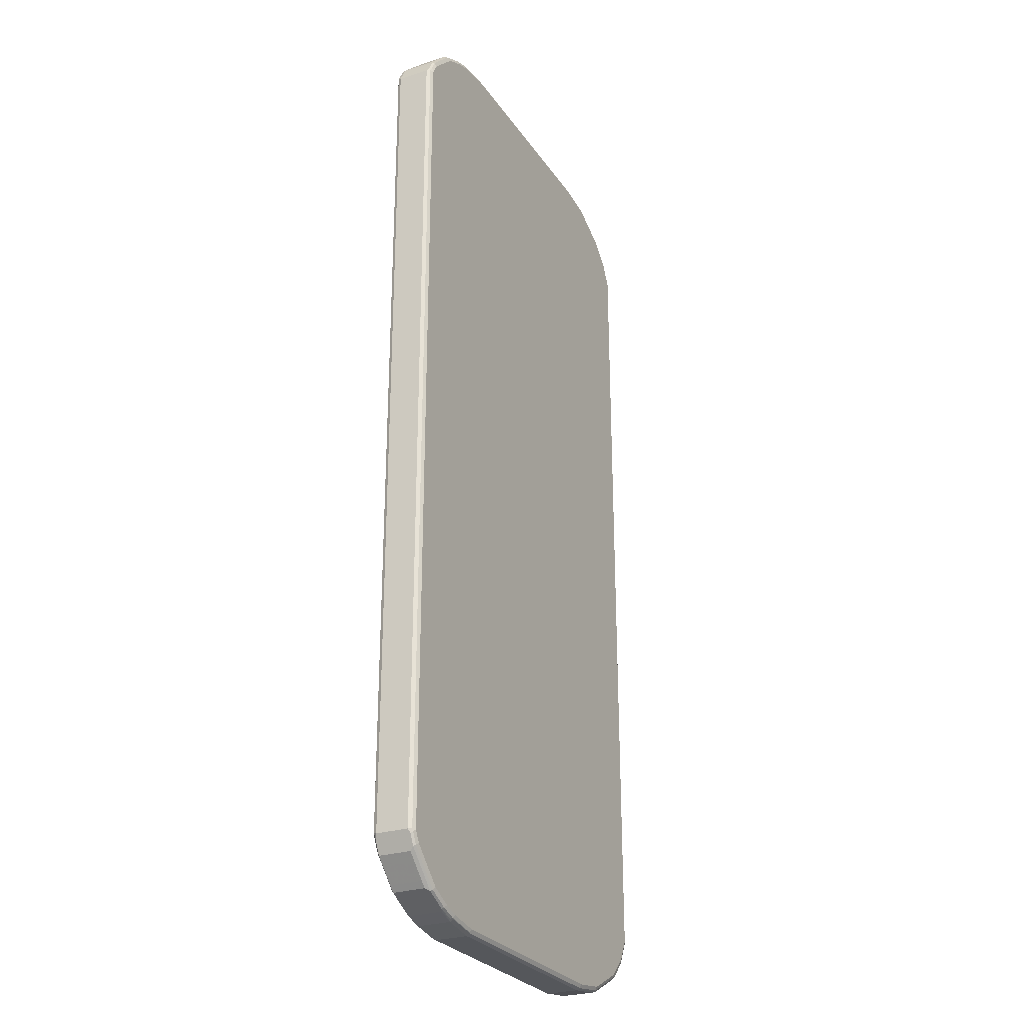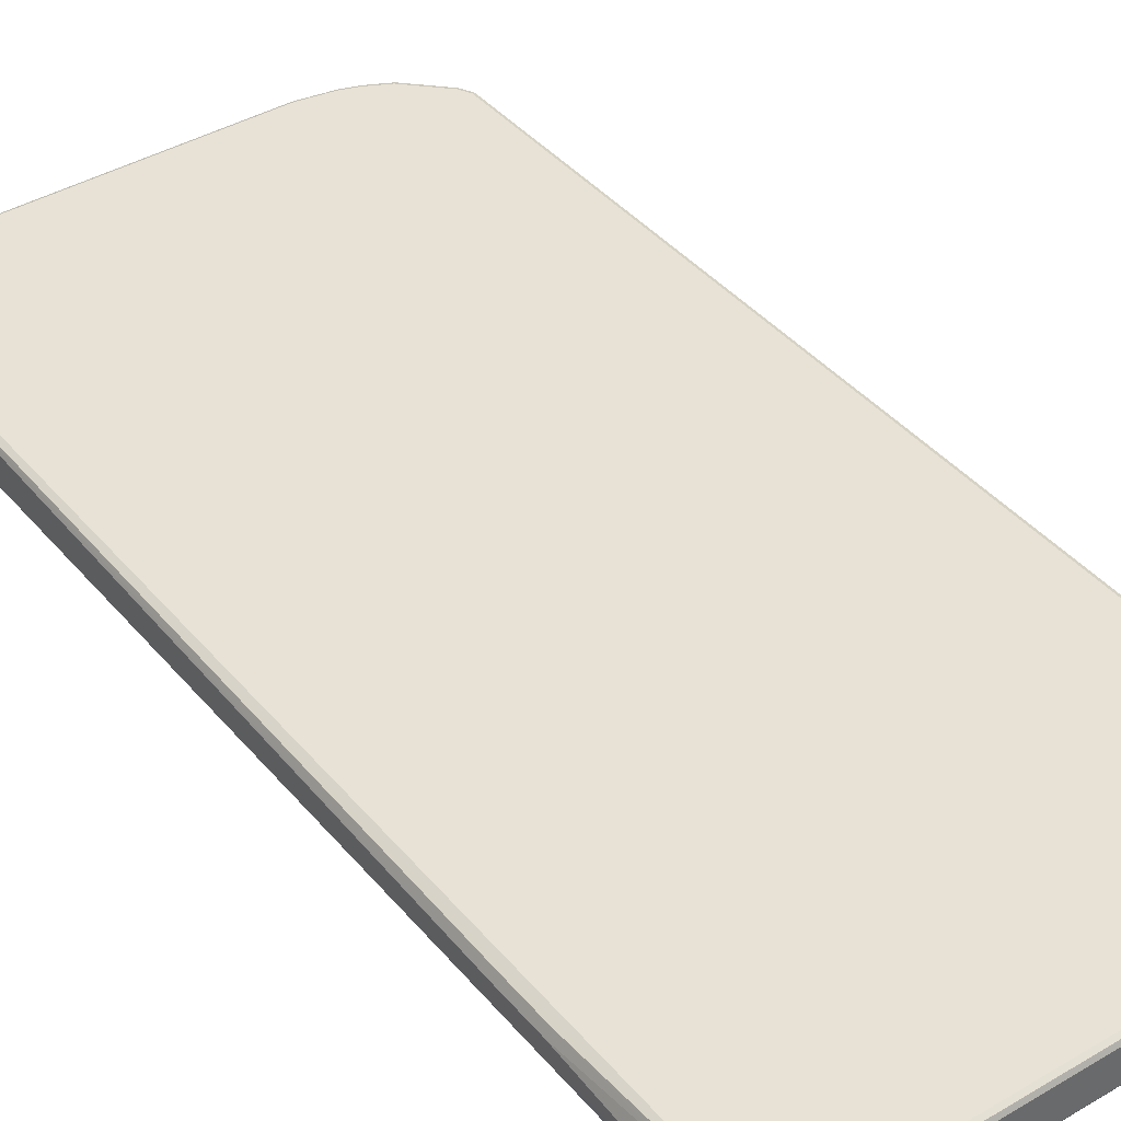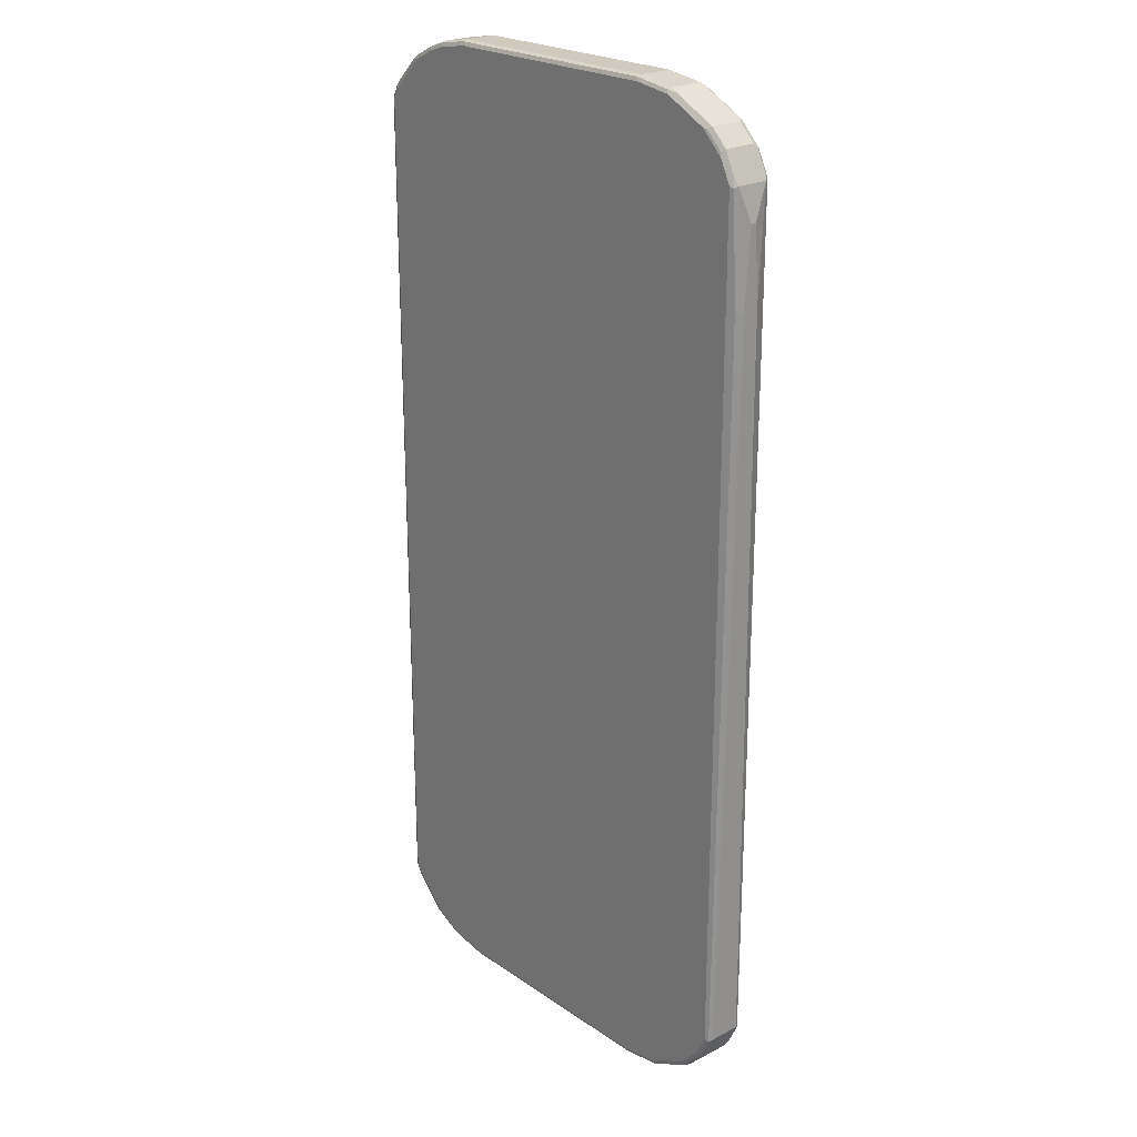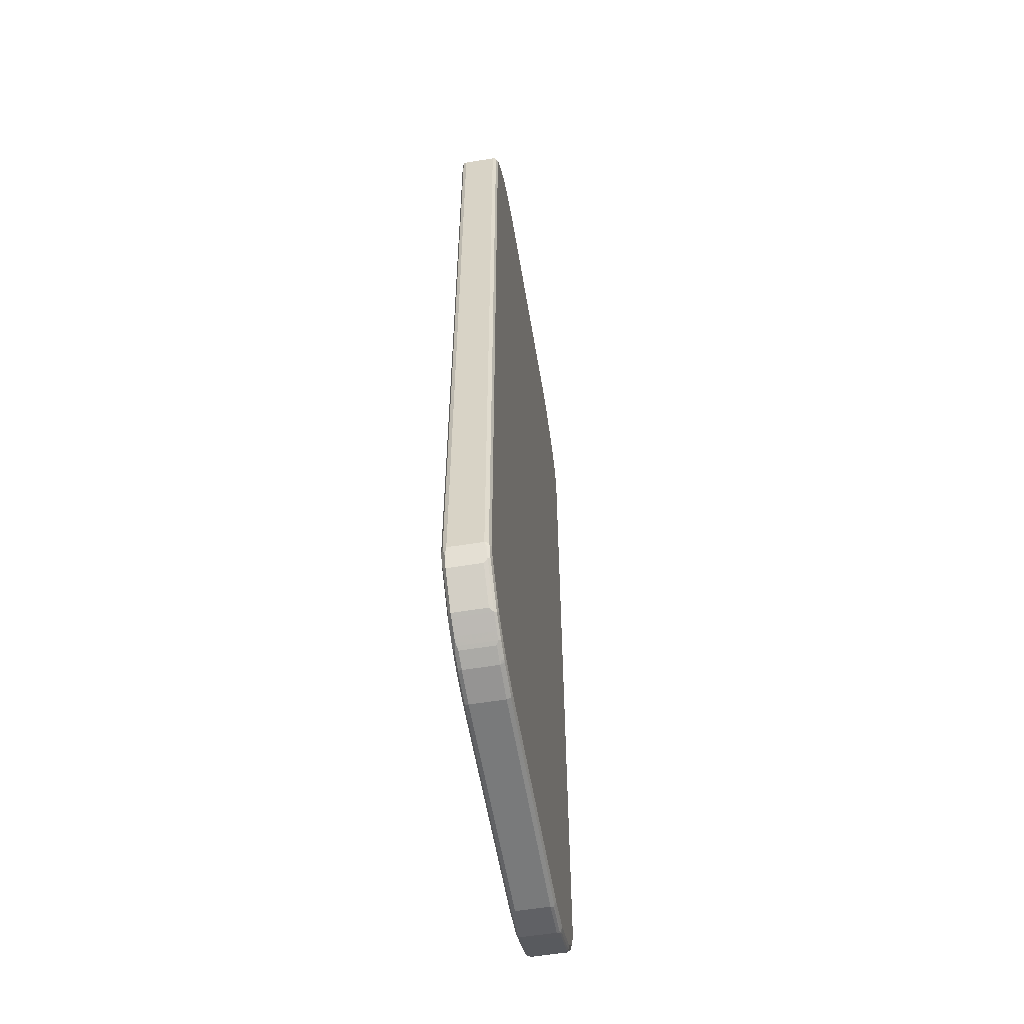
<metadata>
{"format":"obj","ext":"obj","renderer":"f3d","projection":"perspective","resolution":1024,"background":"white","views":[{"elev":-26.9,"azim":-63.2,"up":"+Y"},{"elev":40.5,"azim":144.1,"up":"+Z"},{"elev":23.0,"azim":48.9,"up":"+Y"},{"elev":-58.0,"azim":-80.5,"up":"+Y"}]}
</metadata>
<code>
v -0.4508 -0.8094 -0.03074
v -0.4474 -0.8059 -0.03757
v -0.4439 -0.8231 -0.03415
v -0.4337 -0.8436 -0.03415
v -0.4372 -0.8367 -0.02732
v -0.4508 -0.8094 0.03074
v -0.4508 0.8094 -0.03074
v -0.4405 -0.8094 -0.04098
v -0.4474 0.8127 -0.03757
v -0.4354 -0.8351 -0.03586
v -0.4337 -0.8436 0.02732
v -0.4286 -0.8384 -0.03928
v -0.4184 -0.8487 -0.03928
v -0.3928 -0.8845 -0.03415
v -0.4372 -0.8367 0.03415
v -0.4474 -0.8162 0.03415
v -0.4474 -0.8094 0.03757
v -0.4508 0.8094 0.03074
v -0.4372 0.8367 -0.03074
v -0.4372 0.8332 -0.03757
v -0.4303 -0.8299 -0.04098
v -0.4405 0.8094 -0.04098
v -0.3928 -0.8845 0.02732
v -0.3774 -0.8897 -0.03928
v -0.3825 -0.8947 -0.03415
v -0.4354 -0.8351 0.03842
v -0.4167 -0.8572 0.03415
v -0.4456 -0.8144 0.03842
v -0.4405 -0.8094 0.04098
v -0.4474 0.8094 0.03757
v -0.4482 0.8144 0.03586
v -0.4379 0.8351 0.03586
v -0.4372 0.8367 0.03074
v -0.4337 0.8436 -0.03074
v -0.4303 0.8299 -0.04098
v -0.4354 0.8375 -0.03586
v -0.4303 0.8413 -0.03842
v -0.3688 -0.8913 -0.04098
v -0.3825 -0.8947 0.02732
v -0.3756 -0.8982 0.03415
v -0.3364 -0.9102 -0.03928
v -0.374 -0.8965 -0.03586
v -0.362 -0.905 -0.03415
v -0.3756 -0.8982 -0.02732
v -0.4303 -0.8299 0.04098
v -0.374 -0.8965 0.03842
v -0.4405 0.8094 0.04098
v -0.4418 0.8196 0.03842
v -0.4316 0.84 0.03842
v -0.4337 0.8436 0.03074
v -0.42 0.8517 -0.03842
v -0.3928 0.8845 -0.03074
v -0.3688 0.8913 -0.04098
v -0.3278 -0.9118 -0.04098
v -0.3484 -0.9118 0.03074
v -0.3347 -0.9187 0.03415
v -0.3244 -0.9187 -0.03757
v -0.3329 -0.917 -0.03586
v -0.3415 -0.9152 -0.03415
v -0.3484 -0.9118 -0.03074
v -0.3688 -0.8913 0.04098
v -0.3329 -0.917 0.03842
v -0.4303 0.8299 0.04098
v -0.4214 0.8504 0.03842
v -0.3928 0.8845 0.03074
v -0.3791 0.8926 -0.03842
v -0.3825 0.8947 -0.03074
v -0.3381 0.9131 -0.03842
v -0.3278 0.9118 -0.04098
v -0.2971 -0.922 -0.04098
v -0.3347 -0.9187 -0.02732
v -0.3278 -0.922 0.03074
v -0.2971 -0.9323 0.03074
v -0.304 -0.9288 0.03415
v -0.2936 -0.9288 -0.03757
v -0.2971 -0.9323 -0.03074
v -0.3278 -0.922 -0.03074
v -0.3278 -0.9118 0.04098
v -0.3022 -0.9271 0.03842
v -0.3688 0.8913 0.04098
v -0.4009 0.8709 0.03842
v -0.3803 0.8913 0.03842
v -0.3825 0.8947 0.03074
v -0.374 0.8991 -0.03586
v -0.3329 0.9196 -0.03586
v -0.3278 0.9187 -0.03757
v -0.2971 0.922 -0.04098
v -0.2357 -0.9323 -0.04098
v -0.2357 -0.9427 0.03074
v -0.2971 -0.9288 0.03757
v -0.2322 -0.9391 -0.03757
v -0.2357 -0.9427 -0.03074
v -0.2971 -0.922 0.04098
v -0.2408 -0.9375 0.03842
v -0.3278 0.9118 0.04098
v -0.3312 0.9187 0.03757
v -0.3722 0.8982 0.03757
v -0.3765 0.8965 0.03586
v -0.3756 0.8982 0.03074
v -0.3484 0.9118 0.03074
v -0.3347 0.9187 0.03074
v -0.3278 0.922 0.03074
v -0.3278 0.922 -0.03074
v -0.2971 0.9323 -0.03074
v -0.3022 0.9297 -0.03586
v -0.2971 0.9288 -0.03757
v -0.2357 0.9323 -0.04098
v 0.2151 -0.9323 -0.04098
v 0.2151 -0.9427 0.03074
v 0.2202 -0.9401 0.03586
v -0.2357 -0.9391 0.03757
v 0.2185 -0.9391 -0.03757
v 0.2151 -0.9427 -0.03074
v -0.2357 -0.9323 0.04098
v 0.2151 -0.9391 0.03757
v 0.2151 -0.9323 0.04098
v -0.2971 0.922 0.04098
v -0.3005 0.9288 0.03757
v -0.2971 0.9323 0.03074
v -0.3355 0.917 0.03586
v -0.2357 0.9427 -0.03074
v -0.2408 0.9401 -0.03586
v -0.2357 0.9391 -0.03757
v 0.2202 0.9375 -0.03842
v 0.2151 0.9323 -0.04098
v 0.2868 -0.922 -0.04098
v 0.2868 -0.9323 0.03074
v 0.292 -0.9297 0.03586
v 0.2903 -0.9288 -0.03757
v 0.2868 -0.9323 -0.03074
v 0.2868 -0.9288 0.03757
v 0.2868 -0.922 0.04098
v -0.2357 0.9323 0.04098
v -0.239 0.9391 0.03757
v -0.2357 0.9427 0.03074
v 0.2151 0.9427 -0.03074
v 0.2151 0.9391 -0.03757
v 0.292 0.9271 -0.03842
v 0.2868 0.922 -0.04098
v 0.3073 -0.9118 -0.04098
v 0.3124 -0.9196 0.03586
v 0.2971 -0.9233 0.03842
v 0.3108 -0.9187 -0.03757
v 0.315 -0.917 -0.03586
v 0.3142 -0.9187 -0.03074
v 0.3073 -0.9118 0.04098
v 0.2151 0.9323 0.04098
v 0.2117 0.9391 0.03757
v 0.2151 0.9427 0.03074
v 0.2868 0.9323 -0.03074
v 0.2868 0.9288 -0.03757
v 0.2936 0.9288 -0.03415
v 0.3142 0.9187 -0.03415
v 0.3124 0.917 -0.03842
v 0.3073 0.9118 -0.04098
v 0.3484 -0.8913 -0.04098
v 0.3176 -0.9131 0.03842
v 0.3535 -0.8991 0.03586
v 0.3517 -0.8982 -0.03757
v 0.356 -0.8965 -0.03586
v 0.3825 -0.8845 -0.03074
v 0.3484 -0.8913 0.04098
v 0.2868 0.922 0.04098
v 0.2834 0.9288 0.03757
v 0.2868 0.9323 0.03074
v 0.3825 0.8845 -0.02732
v 0.3688 0.8913 -0.03074
v 0.3552 0.8982 -0.03415
v 0.3535 0.8965 -0.03842
v 0.3142 0.9187 0.02732
v 0.3484 0.8913 -0.04098
v 0.3688 -0.881 -0.04098
v 0.3586 -0.8926 0.03842
v 0.3825 -0.8845 0.03074
v 0.374 -0.8888 0.03586
v 0.3722 -0.8878 -0.03757
v 0.3765 -0.8862 -0.03586
v 0.3803 -0.881 -0.03842
v 0.3906 -0.8709 -0.03842
v 0.4111 -0.8504 -0.03842
v 0.403 -0.864 -0.03074
v 0.3688 -0.881 0.04098
v 0.3073 0.9118 0.04098
v 0.304 0.9187 0.03757
v 0.3005 0.9255 0.03415
v 0.403 0.864 -0.02732
v 0.3859 0.8777 -0.03415
v 0.3756 0.8878 -0.03415
v 0.3825 0.8845 0.03415
v 0.374 0.8862 -0.03842
v 0.3688 0.881 -0.04098
v 0.3791 -0.8709 -0.04098
v 0.3791 -0.8823 0.03842
v 0.403 -0.864 0.03074
v 0.3893 -0.8722 0.03842
v 0.3996 -0.8504 -0.04098
v 0.4098 -0.84 -0.04098
v 0.4316 -0.8094 -0.03842
v 0.4175 -0.8452 -0.03586
v 0.4132 -0.8537 -0.03074
v 0.3791 -0.8709 0.04098
v 0.3159 0.9102 0.03928
v 0.3484 0.8913 0.04098
v 0.3124 0.917 0.03586
v 0.3535 0.8965 0.03586
v 0.403 0.864 0.03415
v 0.4132 0.8537 -0.02732
v 0.4167 0.8469 -0.03415
v 0.4063 0.8572 -0.03415
v 0.3842 0.876 -0.03842
v 0.3568 0.8897 0.03928
v 0.3774 0.8794 0.03928
v 0.3876 0.8692 0.03928
v 0.3791 0.8709 -0.04098
v 0.4132 -0.8537 0.03074
v 0.4098 -0.8517 0.03842
v 0.4303 -0.7991 -0.04098
v 0.4372 -0.7991 -0.03757
v 0.4379 -0.8042 -0.03586
v 0.4167 -0.8469 -0.03074
v 0.3996 -0.8504 0.04098
v 0.3688 0.881 0.04098
v 0.4081 0.8487 0.03928
v 0.4132 0.8537 0.03415
v 0.4372 0.8059 -0.03415
v 0.4149 0.8452 -0.03842
v 0.4047 0.8555 -0.03842
v 0.4167 0.8469 0.02732
v 0.3791 0.8709 0.04098
v 0.3996 0.8504 -0.04098
v 0.4167 -0.8469 0.03074
v 0.4167 -0.8436 0.03757
v 0.4149 -0.8478 0.03586
v 0.4098 -0.84 0.04098
v 0.4303 0.7991 -0.04098
v 0.4405 -0.7991 -0.03074
v 0.4372 0.7991 -0.03757
v 0.4508 0.502 -0.01025
v 0.4372 -0.8059 -0.03074
v 0.3996 0.8504 0.04098
v 0.4098 0.84 0.04098
v 0.4184 0.8282 0.03928
v 0.4167 0.8367 0.03757
v 0.4337 0.8127 0.03415
v 0.4372 0.8059 0.02732
v 0.4405 0.7991 -0.03074
v 0.4354 0.8042 -0.03842
v 0.4098 0.84 -0.04098
v 0.4372 -0.8059 0.03074
v 0.4372 -0.8026 0.03757
v 0.4303 -0.7991 0.04098
v 0.4405 -0.7991 0.03074
v 0.4508 0.4918 0
v 0.4508 0.6044 -0.01025
v 0.4303 0.7991 0.04098
v 0.4372 0.7958 0.03757
v 0.4405 0.7991 0.03074
v 0.4508 0.7376 0
v 0.4508 0.502 0.02049
v 0.4474 0.4986 0.02732
v 0.4439 0.5055 0.03415
v 0.4508 0.4918 0.01025
v 0.4439 0.5976 0.03415
v 0.4508 0.5942 0.02049
v 0.4508 0.7376 0.01025
f 1 2 3
f 1 3 4
f 1 4 5
f 1 5 15
f 1 15 6
f 1 6 18
f 1 18 7
f 1 7 9
f 1 9 2
f 2 8 3
f 2 9 22
f 2 22 8
f 3 10 4
f 3 8 10
f 4 11 15
f 4 15 5
f 4 10 21
f 4 21 12
f 4 12 13
f 4 13 24
f 4 24 14
f 4 14 23
f 4 23 11
f 6 15 16
f 6 16 17
f 6 17 30
f 6 30 18
f 7 18 33
f 7 33 19
f 7 19 20
f 7 20 9
f 8 21 10
f 8 22 35
f 8 35 53
f 8 53 69
f 8 69 87
f 8 87 107
f 8 107 125
f 8 125 139
f 8 139 155
f 8 155 171
f 8 171 191
f 8 191 214
f 8 214 230
f 8 230 248
f 8 248 235
f 8 235 217
f 8 217 197
f 8 197 196
f 8 196 192
f 8 192 172
f 8 172 156
f 8 156 140
f 8 140 126
f 8 126 108
f 8 108 88
f 8 88 70
f 8 70 54
f 8 54 38
f 8 38 21
f 9 20 35
f 9 35 22
f 11 23 27
f 11 27 15
f 12 21 13
f 13 21 38
f 13 38 24
f 14 24 25
f 14 25 39
f 14 39 23
f 15 26 16
f 15 27 46
f 15 46 26
f 16 28 17
f 16 26 28
f 17 28 29
f 17 29 47
f 17 47 30
f 18 30 31
f 18 31 32
f 18 32 33
f 19 33 50
f 19 50 34
f 19 34 20
f 20 34 36
f 20 36 37
f 20 37 35
f 23 39 40
f 23 40 27
f 24 38 54
f 24 54 41
f 24 41 58
f 24 58 42
f 24 42 25
f 25 42 43
f 25 43 44
f 25 44 40
f 25 40 39
f 26 45 29
f 26 29 28
f 26 46 61
f 26 61 45
f 27 40 46
f 29 45 61
f 29 61 78
f 29 78 93
f 29 93 114
f 29 114 116
f 29 116 132
f 29 132 146
f 29 146 162
f 29 162 182
f 29 182 201
f 29 201 221
f 29 221 234
f 29 234 251
f 29 251 255
f 29 255 241
f 29 241 240
f 29 240 229
f 29 229 222
f 29 222 203
f 29 203 183
f 29 183 163
f 29 163 147
f 29 147 133
f 29 133 117
f 29 117 95
f 29 95 80
f 29 80 63
f 29 63 47
f 30 47 48
f 30 48 31
f 31 48 32
f 32 48 49
f 32 49 50
f 32 50 33
f 34 51 37
f 34 37 36
f 34 50 65
f 34 65 52
f 34 52 66
f 34 66 51
f 35 37 51
f 35 51 66
f 35 66 53
f 40 44 60
f 40 60 55
f 40 55 56
f 40 56 46
f 41 54 57
f 41 57 58
f 42 58 43
f 43 58 59
f 43 59 60
f 43 60 44
f 46 56 62
f 46 62 78
f 46 78 61
f 47 63 49
f 47 49 48
f 49 63 64
f 49 64 50
f 50 64 81
f 50 81 65
f 52 65 83
f 52 83 67
f 52 67 66
f 53 66 68
f 53 68 69
f 54 70 57
f 55 60 71
f 55 71 56
f 56 71 77
f 56 77 72
f 56 72 73
f 56 73 74
f 56 74 79
f 56 79 62
f 57 70 75
f 57 75 76
f 57 76 58
f 58 76 77
f 58 77 59
f 59 77 60
f 60 77 71
f 62 79 93
f 62 93 78
f 63 80 81
f 63 81 64
f 65 82 83
f 65 81 82
f 66 67 84
f 66 84 68
f 67 83 84
f 68 85 86
f 68 86 69
f 68 84 85
f 69 86 106
f 69 106 87
f 70 88 91
f 70 91 75
f 72 77 76
f 72 76 73
f 73 76 92
f 73 92 89
f 73 89 111
f 73 111 90
f 73 90 79
f 73 79 74
f 75 91 92
f 75 92 76
f 79 90 111
f 79 111 94
f 79 94 114
f 79 114 93
f 80 95 96
f 80 96 97
f 80 97 82
f 80 82 81
f 82 97 98
f 82 98 83
f 83 98 99
f 83 99 84
f 84 99 100
f 84 100 101
f 84 101 85
f 85 101 102
f 85 102 103
f 85 103 104
f 85 104 105
f 85 105 106
f 85 106 86
f 87 106 123
f 87 123 107
f 88 108 112
f 88 112 91
f 89 92 113
f 89 113 109
f 89 109 110
f 89 110 111
f 91 112 113
f 91 113 92
f 94 111 115
f 94 115 116
f 94 116 114
f 95 117 118
f 95 118 96
f 96 118 119
f 96 119 102
f 96 102 101
f 96 101 120
f 96 120 98
f 96 98 97
f 98 120 101
f 98 101 100
f 98 100 99
f 102 119 104
f 102 104 103
f 104 119 135
f 104 135 121
f 104 121 122
f 104 122 105
f 105 122 123
f 105 123 106
f 107 123 124
f 107 124 125
f 108 126 129
f 108 129 112
f 109 113 130
f 109 130 127
f 109 127 128
f 109 128 110
f 110 115 111
f 110 128 131
f 110 131 115
f 112 129 130
f 112 130 113
f 115 131 132
f 115 132 116
f 117 133 118
f 118 133 134
f 118 134 135
f 118 135 119
f 121 135 149
f 121 149 136
f 121 136 122
f 122 136 137
f 122 137 123
f 123 137 124
f 124 137 151
f 124 151 138
f 124 138 139
f 124 139 125
f 126 140 143
f 126 143 129
f 127 130 141
f 127 141 128
f 128 141 157
f 128 157 142
f 128 142 131
f 129 143 130
f 130 143 144
f 130 144 160
f 130 160 145
f 130 145 158
f 130 158 141
f 131 142 132
f 132 142 157
f 132 157 146
f 133 147 148
f 133 148 134
f 134 148 149
f 134 149 135
f 136 150 151
f 136 151 137
f 136 149 165
f 136 165 150
f 138 151 150
f 138 150 152
f 138 152 153
f 138 153 154
f 138 154 155
f 138 155 139
f 140 156 143
f 141 158 173
f 141 173 157
f 143 156 159
f 143 159 160
f 143 160 144
f 145 160 161
f 145 161 158
f 146 157 173
f 146 173 162
f 147 163 148
f 148 163 164
f 148 164 165
f 148 165 149
f 150 153 152
f 150 165 185
f 150 185 170
f 150 170 153
f 153 166 167
f 153 167 168
f 153 168 169
f 153 169 154
f 153 170 189
f 153 189 166
f 154 169 171
f 154 171 155
f 156 172 176
f 156 176 159
f 158 161 174
f 158 174 175
f 158 175 193
f 158 193 173
f 159 176 177
f 159 177 160
f 160 177 161
f 161 177 178
f 161 178 179
f 161 179 180
f 161 180 181
f 161 181 194
f 161 194 174
f 162 173 193
f 162 193 182
f 163 183 202
f 163 202 184
f 163 184 185
f 163 185 164
f 164 185 165
f 166 186 209
f 166 209 187
f 166 187 188
f 166 188 167
f 166 189 206
f 166 206 186
f 167 188 168
f 168 188 190
f 168 190 169
f 169 190 191
f 169 191 171
f 170 185 189
f 172 192 179
f 172 179 178
f 172 178 176
f 174 194 216
f 174 216 195
f 174 195 193
f 174 193 175
f 176 178 177
f 179 192 180
f 180 196 197
f 180 197 217
f 180 217 198
f 180 198 219
f 180 219 199
f 180 199 200
f 180 200 181
f 180 192 196
f 181 200 215
f 181 215 194
f 182 193 195
f 182 195 201
f 183 203 202
f 184 202 204
f 184 204 185
f 185 204 205
f 185 205 189
f 186 206 224
f 186 224 207
f 186 207 208
f 186 208 209
f 187 210 190
f 187 190 188
f 187 209 227
f 187 227 210
f 189 205 211
f 189 211 212
f 189 212 213
f 189 213 223
f 189 223 206
f 190 210 214
f 190 214 191
f 194 215 216
f 195 216 221
f 195 221 201
f 198 217 218
f 198 218 219
f 199 220 200
f 199 219 239
f 199 239 220
f 200 220 231
f 200 231 215
f 202 203 211
f 202 211 205
f 202 205 204
f 203 222 212
f 203 212 211
f 206 223 224
f 207 224 228
f 207 228 208
f 208 225 247
f 208 247 226
f 208 226 227
f 208 227 209
f 208 228 245
f 208 245 225
f 210 227 230
f 210 230 214
f 212 222 229
f 212 229 213
f 213 229 240
f 213 240 223
f 215 231 232
f 215 232 233
f 215 233 216
f 216 233 232
f 216 232 234
f 216 234 221
f 217 235 237
f 217 237 218
f 218 236 219
f 218 237 254
f 218 254 238
f 218 238 236
f 219 236 239
f 220 239 249
f 220 249 231
f 223 240 241
f 223 241 255
f 223 255 242
f 223 242 256
f 223 256 243
f 223 243 224
f 224 243 256
f 224 256 244
f 224 244 245
f 224 245 228
f 225 245 257
f 225 257 246
f 225 246 237
f 225 237 247
f 226 248 230
f 226 230 227
f 226 247 235
f 226 235 248
f 231 249 250
f 231 250 232
f 232 250 251
f 232 251 234
f 235 247 237
f 236 252 249
f 236 249 239
f 236 238 253
f 236 253 262
f 236 262 252
f 237 246 254
f 238 254 258
f 238 258 265
f 238 265 264
f 238 264 259
f 238 259 262
f 238 262 253
f 242 255 256
f 244 256 257
f 244 257 245
f 246 257 265
f 246 265 258
f 246 258 254
f 249 252 250
f 250 252 259
f 250 259 260
f 250 260 261
f 250 261 263
f 250 263 256
f 250 256 255
f 250 255 251
f 252 262 259
f 256 263 257
f 257 263 264
f 257 264 265
f 259 264 263
f 259 263 261
f 259 261 260

</code>
